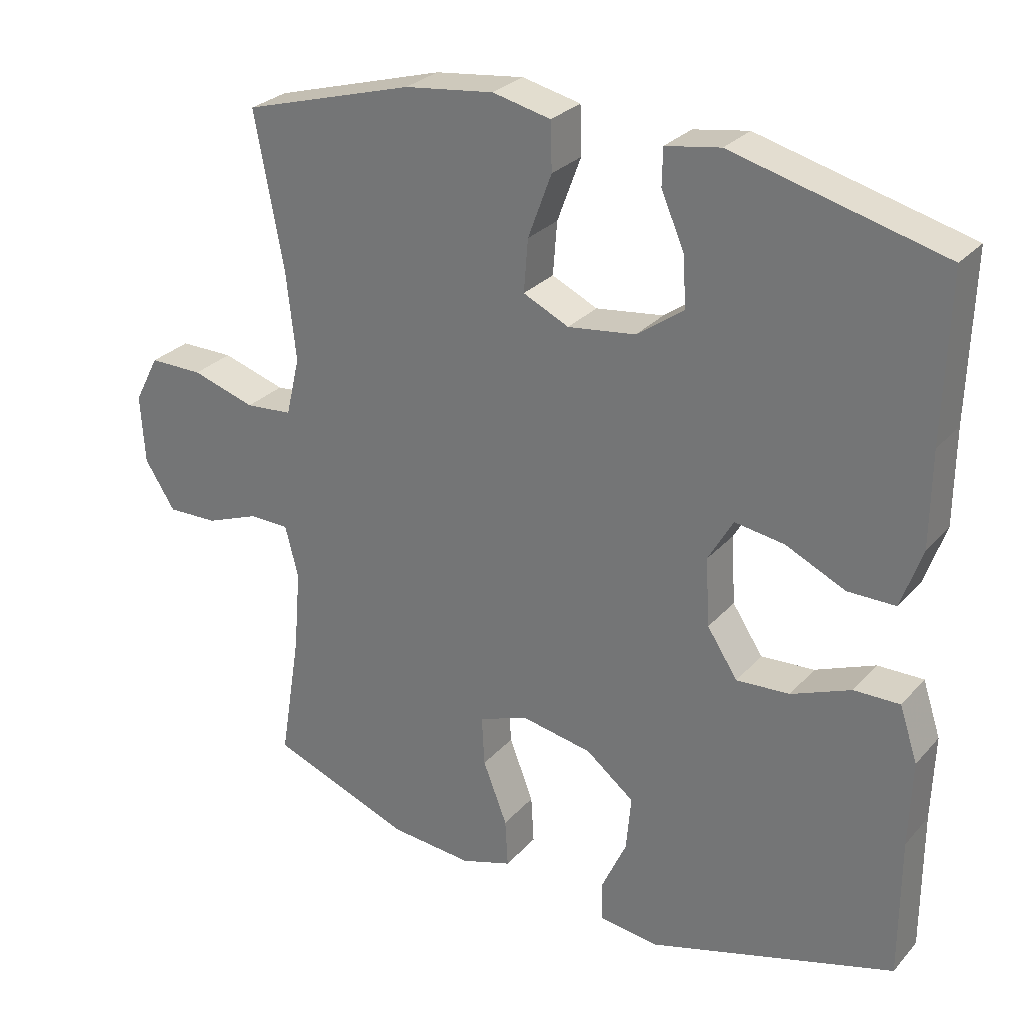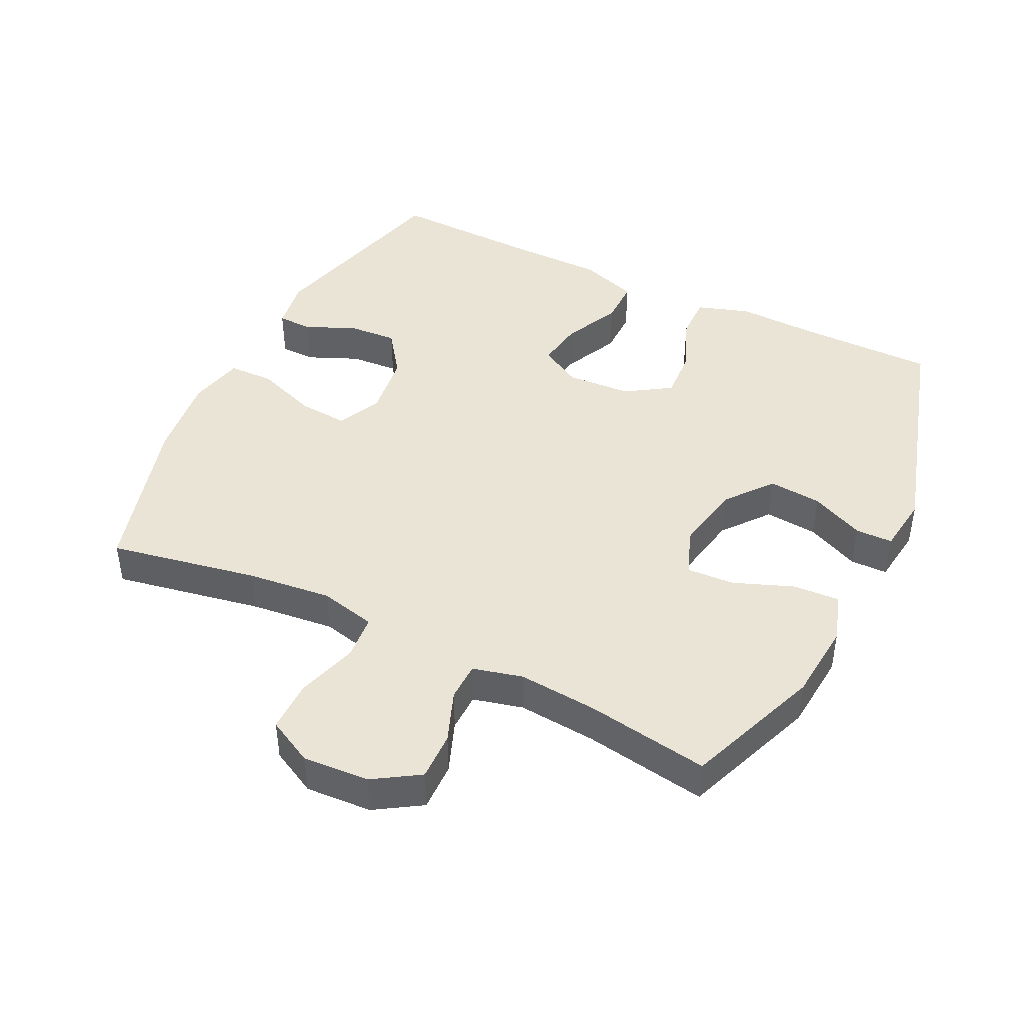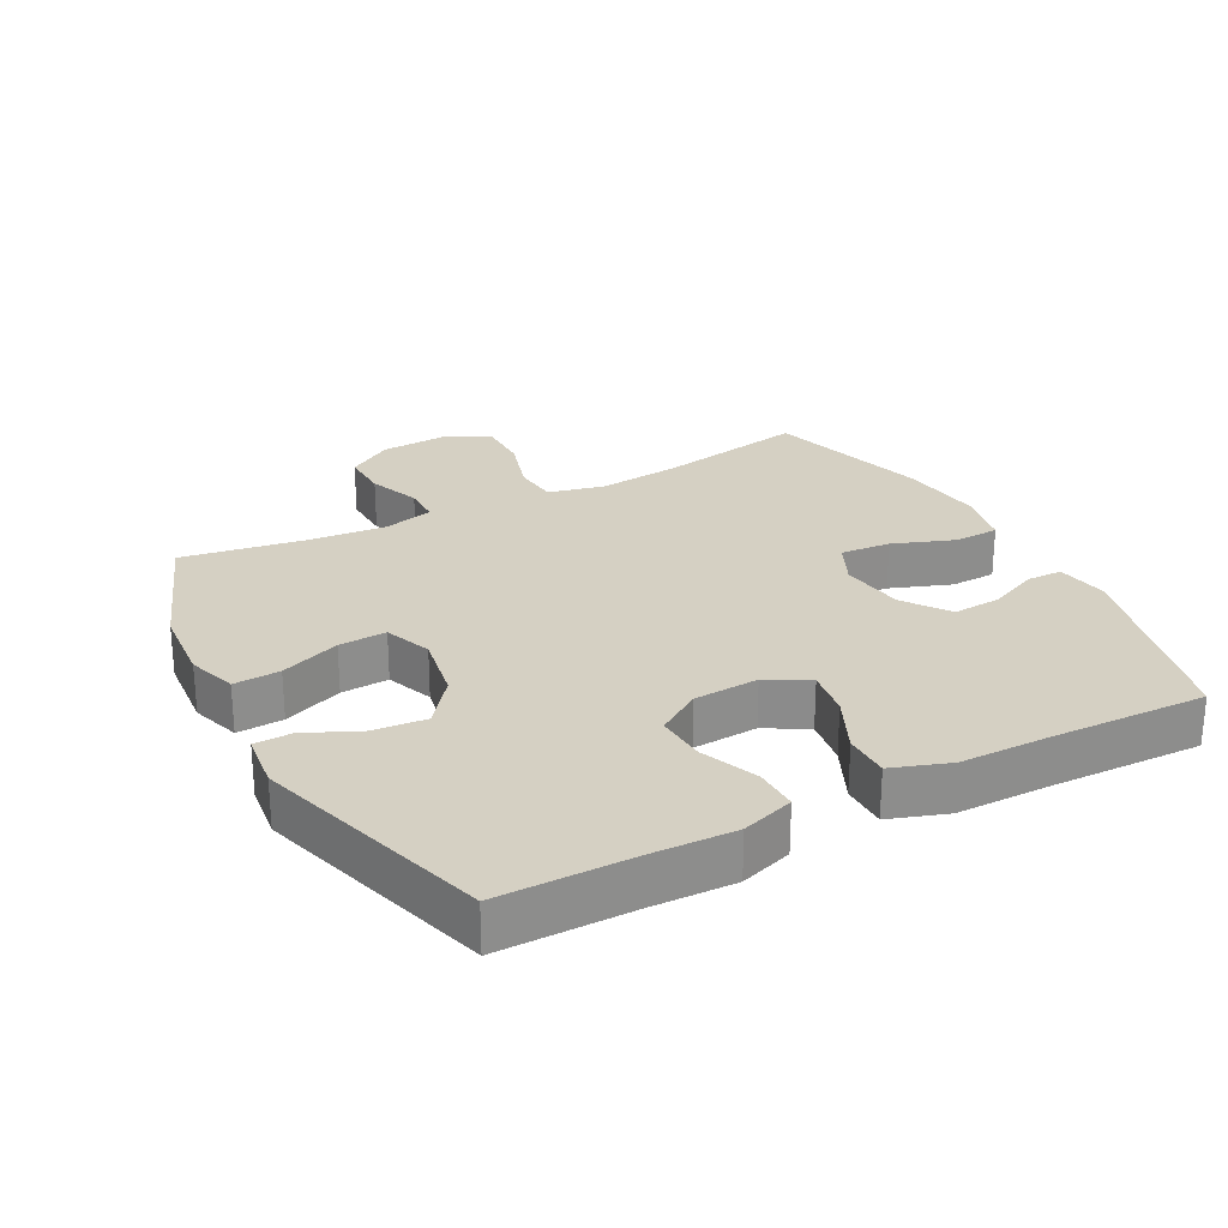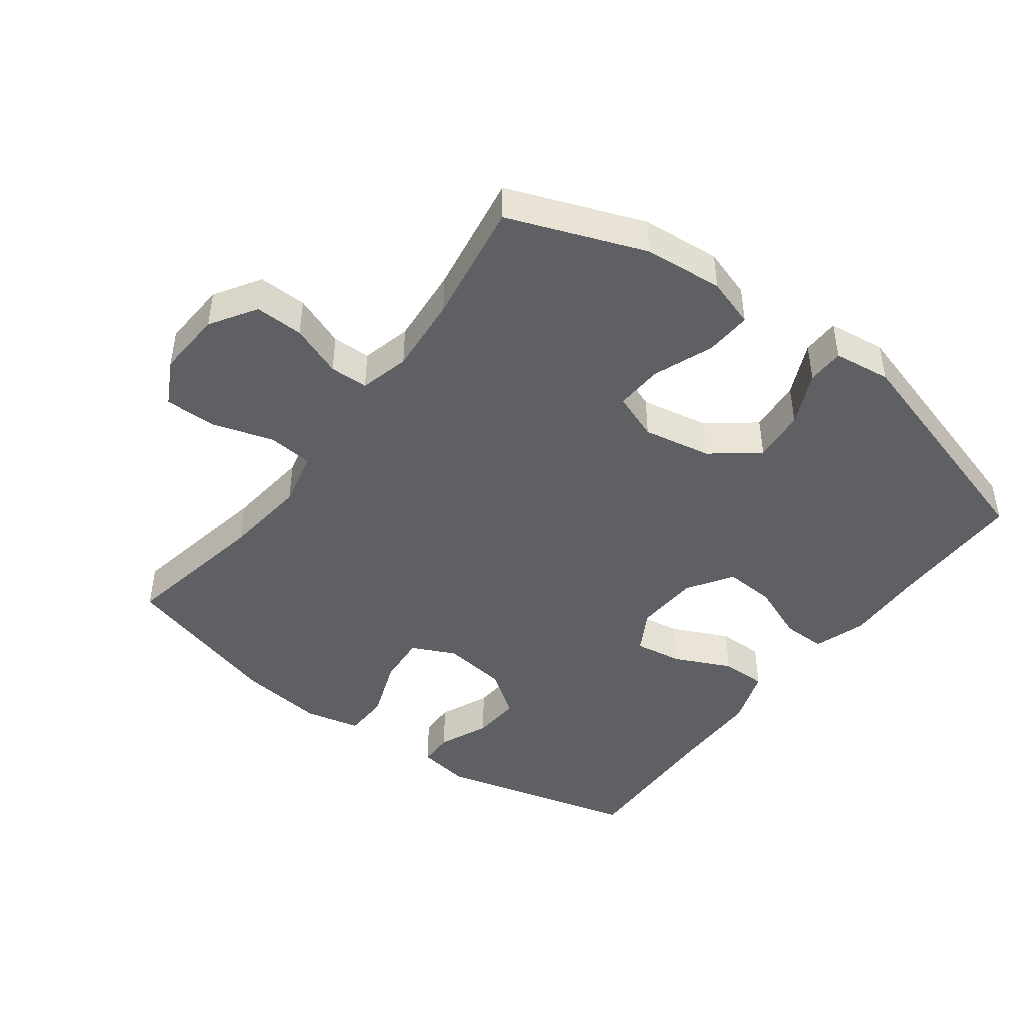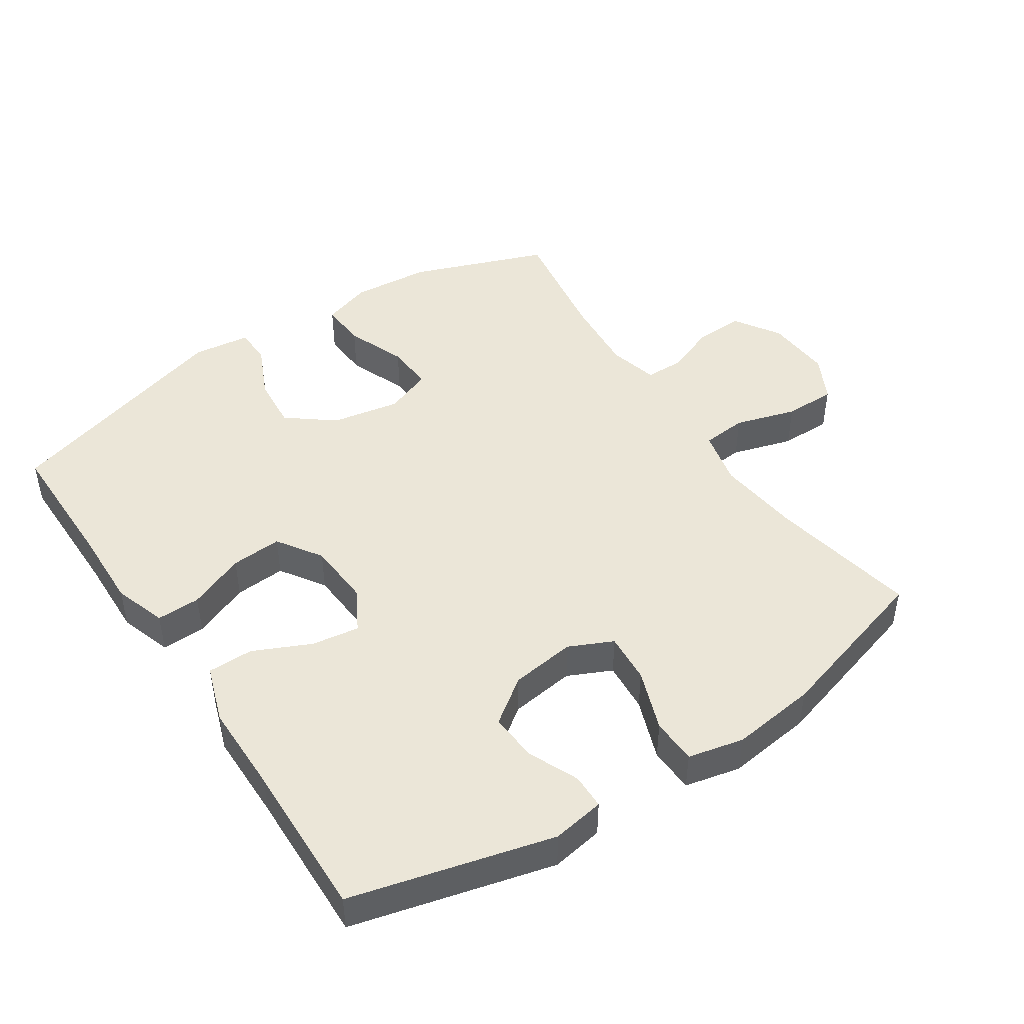
<metadata>
{"format":"obj","ext":"obj","renderer":"f3d","projection":"perspective","resolution":1024,"background":"white","views":[{"elev":28.0,"azim":-147.5,"up":"+Z"},{"elev":43.8,"azim":116.2,"up":"+Y"},{"elev":26.0,"azim":-118.0,"up":"+Y"},{"elev":-45.0,"azim":143.3,"up":"+Y"},{"elev":46.2,"azim":-33.7,"up":"+Y"}]}
</metadata>
<code>
v -0.5 0.07 -0.5
v -0.5 0.07 -0.297
v -0.504 0.07 -0.173
v -0.478 0.07 -0.094
v -0.412 0.07 -0.095
v -0.326 0.07 -0.13
v -0.249 0.07 -0.135
v -0.205 0.07 -0.068
v -0.199 0.07 0.03
v -0.235 0.07 0.093
v -0.307 0.07 0.082
v -0.393 0.07 0.042
v -0.462 0.07 0.042
v -0.492 0.07 0.129
v -0.493 0.07 0.265
v -0.5 0.07 0.5
v -0.197 0.07 0.578
v -0.118 0.07 0.565
v -0.117 0.07 0.512
v -0.15 0.07 0.436
v -0.155 0.07 0.363
v -0.087 0.07 0.314
v 0.011 0.07 0.301
v 0.077 0.07 0.332
v 0.071 0.07 0.408
v 0.037 0.07 0.5
v 0.039 0.07 0.569
v 0.123 0.07 0.588
v 0.252 0.07 0.572
v 0.5 0.07 0.5
v 0.458 0.07 0.276
v 0.444 0.07 0.149
v 0.464 0.07 0.064
v 0.532 0.07 0.058
v 0.624 0.07 0.086
v 0.702 0.07 0.086
v 0.738 0.07 0.017
v 0.732 0.07 -0.083
v 0.688 0.07 -0.152
v 0.615 0.07 -0.15
v 0.537 0.07 -0.12
v 0.479 0.07 -0.121
v 0.46 0.07 -0.196
v 0.47 0.07 -0.314
v 0.5 0.07 -0.5
v 0.295 0.07 -0.577
v 0.176 0.07 -0.587
v 0.102 0.07 -0.563
v 0.106 0.07 -0.493
v 0.141 0.07 -0.403
v 0.145 0.07 -0.331
v 0.074 0.07 -0.304
v -0.029 0.07 -0.323
v -0.099 0.07 -0.378
v -0.092 0.07 -0.458
v -0.055 0.07 -0.539
v -0.056 0.07 -0.595
v -0.143 0.07 -0.606
v -0.5 0 -0.5
v -0.5 0 -0.297
v -0.504 0 -0.173
v -0.478 0 -0.094
v -0.412 0 -0.095
v -0.326 0 -0.13
v -0.249 0 -0.135
v -0.205 0 -0.068
v -0.199 0 0.03
v -0.235 0 0.093
v -0.307 0 0.082
v -0.393 0 0.042
v -0.462 0 0.042
v -0.492 0 0.129
v -0.493 0 0.265
v -0.5 0 0.5
v -0.197 0 0.578
v -0.118 0 0.565
v -0.117 0 0.512
v -0.15 0 0.436
v -0.155 0 0.363
v -0.087 0 0.314
v 0.011 0 0.301
v 0.077 0 0.332
v 0.071 0 0.408
v 0.037 0 0.5
v 0.039 0 0.569
v 0.123 0 0.588
v 0.252 0 0.572
v 0.5 0 0.5
v 0.458 0 0.276
v 0.444 0 0.149
v 0.464 0 0.064
v 0.532 0 0.058
v 0.624 0 0.086
v 0.702 0 0.086
v 0.738 0 0.017
v 0.732 0 -0.083
v 0.688 0 -0.152
v 0.615 0 -0.15
v 0.537 0 -0.12
v 0.479 0 -0.121
v 0.46 0 -0.196
v 0.47 0 -0.314
v 0.5 0 -0.5
v 0.295 0 -0.577
v 0.176 0 -0.587
v 0.102 0 -0.563
v 0.106 0 -0.493
v 0.141 0 -0.403
v 0.145 0 -0.331
v 0.074 0 -0.304
v -0.029 0 -0.323
v -0.099 0 -0.378
v -0.092 0 -0.458
v -0.055 0 -0.539
v -0.056 0 -0.595
v -0.143 0 -0.606
f 58 1 2
f 57 58 2
f 56 57 2
f 55 56 2
f 4 5 6
f 3 4 6
f 2 3 6
f 55 2 6
f 54 55 6
f 53 54 6 7
f 52 53 7 8
f 51 52 8 9
f 48 49 50
f 47 48 50
f 46 47 50
f 45 46 50
f 44 45 50
f 43 44 50 51
f 51 9 10
f 43 51 10
f 42 43 10
f 39 40 41
f 38 39 41
f 37 38 41
f 36 37 41
f 35 36 41
f 34 35 41
f 41 42 10
f 34 41 10
f 33 34 10
f 29 30 31
f 28 29 31
f 27 28 31
f 26 27 31
f 25 26 31
f 24 25 31 32
f 32 33 10
f 24 32 10
f 23 24 10
f 18 19 20
f 17 18 20
f 16 17 20
f 15 16 20
f 15 20 21
f 14 15 21
f 13 14 21
f 12 13 21
f 11 12 21
f 22 23 10 11
f 11 21 22
f 60 59 116
f 60 116 115
f 60 115 114
f 60 114 113
f 64 63 62
f 64 62 61
f 64 61 60
f 64 60 113
f 64 113 112
f 65 64 112 111
f 66 65 111 110
f 67 66 110 109
f 108 107 106
f 108 106 105
f 108 105 104
f 108 104 103
f 108 103 102
f 109 108 102 101
f 68 67 109
f 68 109 101
f 68 101 100
f 99 98 97
f 99 97 96
f 99 96 95
f 99 95 94
f 99 94 93
f 99 93 92
f 68 100 99
f 68 99 92
f 68 92 91
f 89 88 87
f 89 87 86
f 89 86 85
f 89 85 84
f 89 84 83
f 90 89 83 82
f 68 91 90
f 68 90 82
f 68 82 81
f 78 77 76
f 78 76 75
f 78 75 74
f 78 74 73
f 79 78 73
f 79 73 72
f 79 72 71
f 79 71 70
f 79 70 69
f 69 68 81 80
f 80 79 69
f 1 59 60 2
f 2 60 61 3
f 3 61 62 4
f 4 62 63 5
f 5 63 64 6
f 6 64 65 7
f 7 65 66 8
f 8 66 67 9
f 9 67 68 10
f 10 68 69 11
f 11 69 70 12
f 12 70 71 13
f 13 71 72 14
f 14 72 73 15
f 15 73 74 16
f 16 74 75 17
f 17 75 76 18
f 18 76 77 19
f 19 77 78 20
f 20 78 79 21
f 21 79 80 22
f 22 80 81 23
f 23 81 82 24
f 24 82 83 25
f 25 83 84 26
f 26 84 85 27
f 27 85 86 28
f 28 86 87 29
f 29 87 88 30
f 30 88 89 31
f 31 89 90 32
f 32 90 91 33
f 33 91 92 34
f 34 92 93 35
f 35 93 94 36
f 36 94 95 37
f 37 95 96 38
f 38 96 97 39
f 39 97 98 40
f 40 98 99 41
f 41 99 100 42
f 42 100 101 43
f 43 101 102 44
f 44 102 103 45
f 45 103 104 46
f 46 104 105 47
f 47 105 106 48
f 48 106 107 49
f 49 107 108 50
f 50 108 109 51
f 51 109 110 52
f 52 110 111 53
f 53 111 112 54
f 54 112 113 55
f 55 113 114 56
f 56 114 115 57
f 57 115 116 58
f 58 116 59 1

</code>
